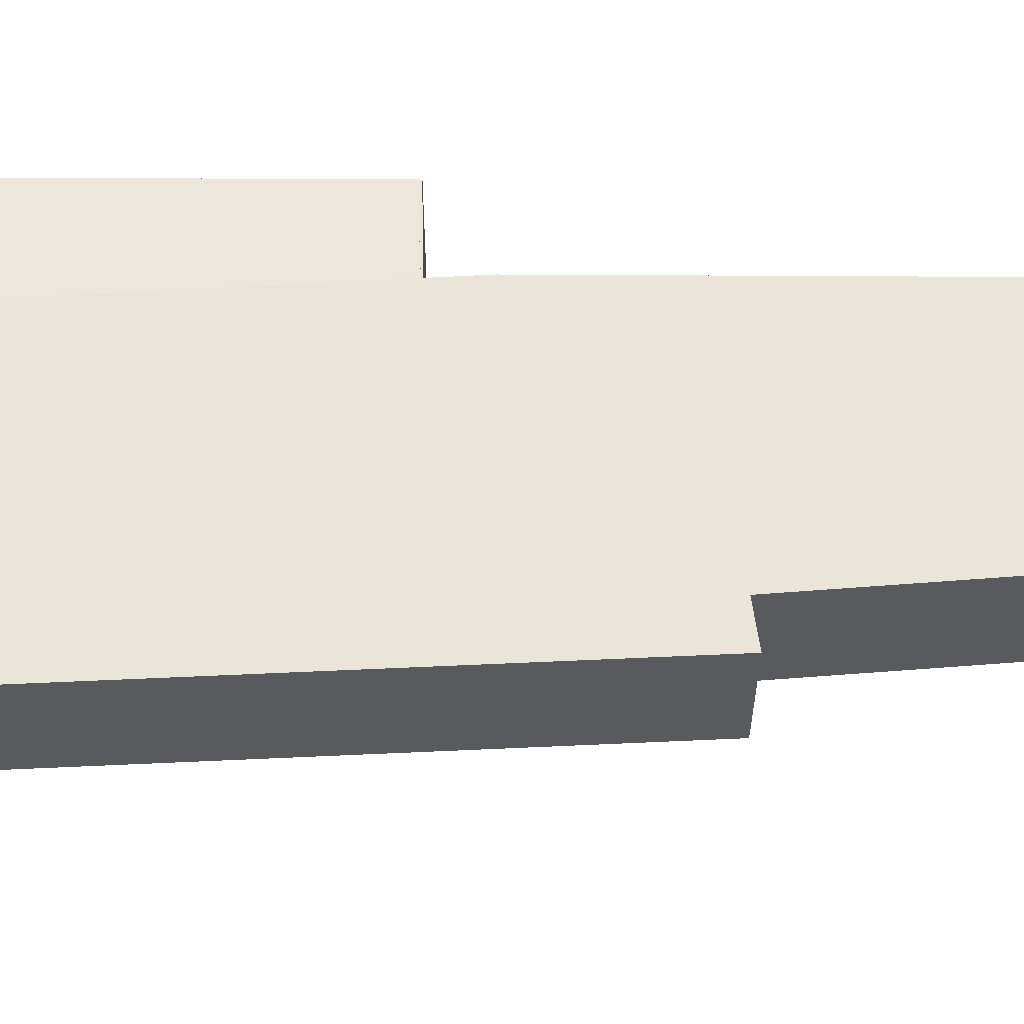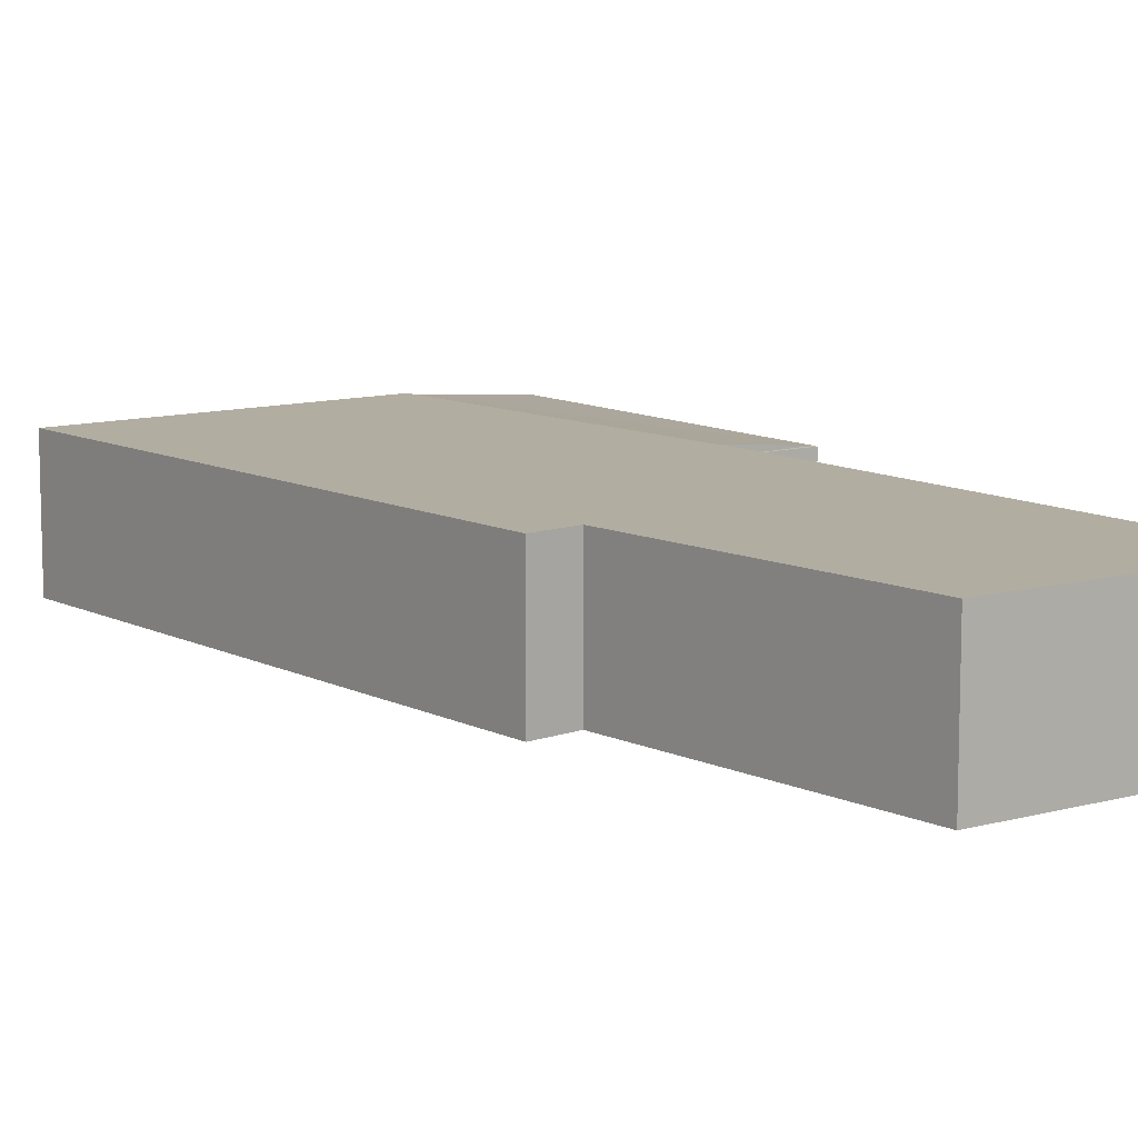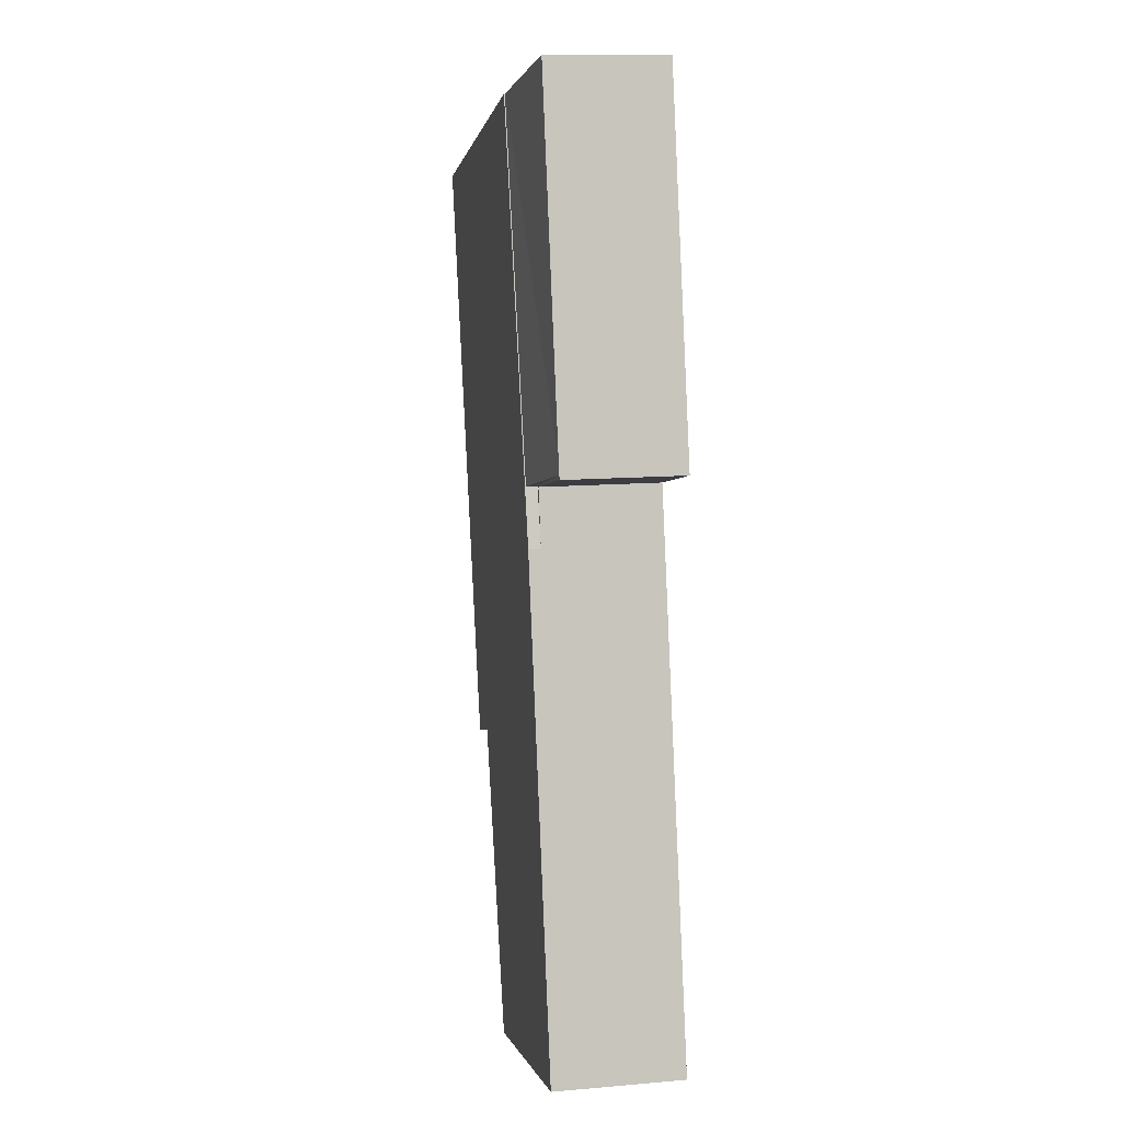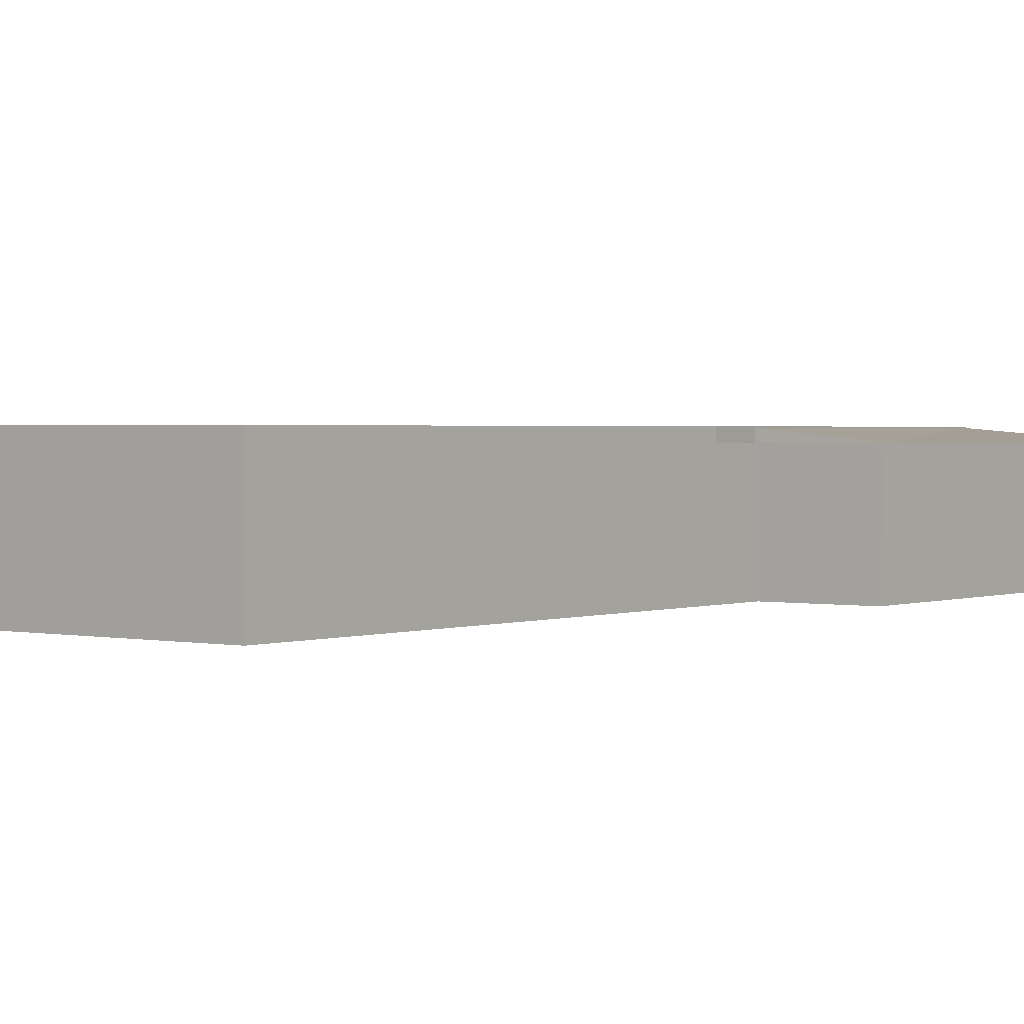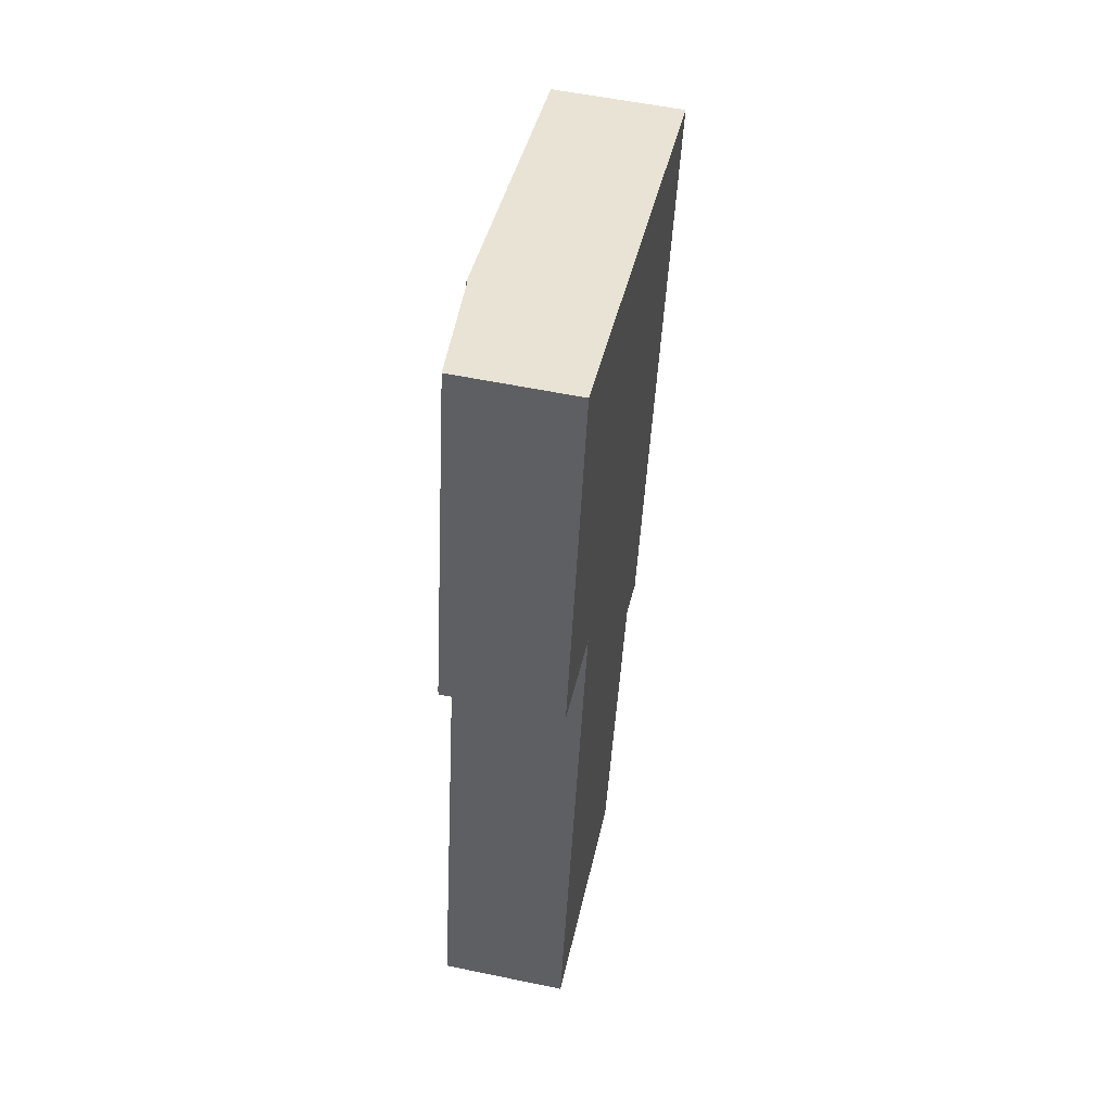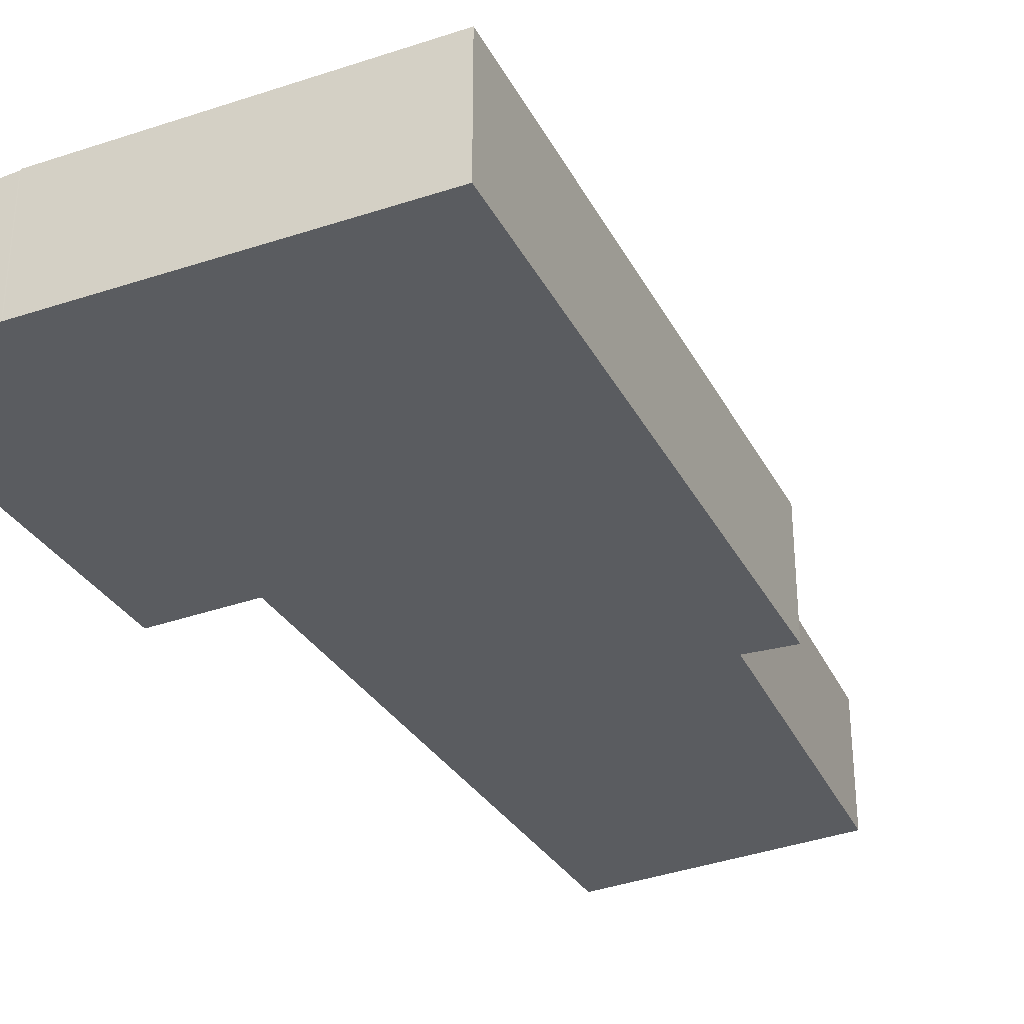
<metadata>
{"format":"obj","ext":"obj","renderer":"f3d","projection":"perspective","resolution":1024,"background":"white","views":[{"elev":57.8,"azim":102.5,"up":"+Y"},{"elev":10.3,"azim":157.0,"up":"+Y"},{"elev":12.3,"azim":-101.4,"up":"+Z"},{"elev":1.6,"azim":-130.4,"up":"+Y"},{"elev":55.8,"azim":-77.7,"up":"+Z"},{"elev":-33.7,"azim":39.5,"up":"+Y"}]}
</metadata>
<code>
v  0.556 3.479 16.92
v  3.581 3.469 16.1
v  0.536 3.469 16.83
v  3.466 3.469 16.09
v  3.114 3.469 14.45
v  0.529 3.469 16.8
v  0.529 -1.029e-15 16.8
v  0.556 -1.036e-15 16.92
v  0.536 -1.03e-15 16.83
v  3.114 -8.851e-16 14.45
v  3.466 -9.852e-16 16.09
v  3.581 -9.856e-16 16.1
v  6.552 3.822 -1.395
v  10.2 3.822 7.344
v  7.445 3.822 -1.585
v  0 3.822 2.34e-16
v  0.024 3.822 0.113
v  3.114 3.822 14.45
v  13.32 3.822 13.45
v  16.17 3.822 23.92
v  3.581 3.822 16.1
v  6.552 3.822 26.53
v  11.53 3.822 6.864
v  6.552 -1.625e-15 26.53
v  0 0 0
v  0.024 -6.919e-18 0.113
v  16.17 -1.465e-15 23.92
v  13.32 -8.236e-16 13.45
v  11.53 -4.203e-16 6.864
v  10.2 -4.497e-16 7.344
v  7.445 9.705e-17 -1.585
v  6.552 8.542e-17 -1.395
v  6.524 3.79 26.54
v  2.258 3.477 24.78
v  2.855 3.477 27.54
v  0.615 3.477 17.19
v  3.581 3.793 16.1
v  6.552 3.793 26.53
v  2.855 -1.686e-15 27.54
v  0.615 -1.053e-15 17.19
v  2.258 -1.517e-15 24.78
v  6.524 -1.625e-15 26.54
g defaultobject
f 1 2 3
f 4 2 5
f 2 4 3
f 3 4 6
f 7 3 6
f 3 8 1
f 8 3 7
f 8 7 9
f 10 4 5
f 4 10 11
f 8 2 1
f 2 8 12
f 12 5 2
f 5 12 10
f 11 6 4
f 6 11 7
f 9 12 8
f 12 9 7
f 12 7 11
f 12 11 10
f 13 14 15
f 14 13 16
f 14 16 17
f 14 17 18
f 14 18 19
f 19 18 20
f 20 18 21
f 20 21 22
f 19 23 14
f 21 24 22
f 24 21 12
f 12 21 18
f 12 18 10
f 25 17 16
f 17 25 18
f 18 25 10
f 10 25 26
f 24 20 22
f 20 24 27
f 27 19 20
f 19 27 28
f 19 28 23
f 23 28 29
f 30 15 14
f 15 30 31
f 29 14 23
f 14 29 30
f 31 13 15
f 13 31 16
f 16 31 25
f 25 31 32
f 28 30 29
f 30 32 31
f 32 30 25
f 25 30 26
f 26 30 10
f 10 30 28
f 10 28 27
f 10 27 12
f 12 27 24
f 33 34 35
f 34 33 36
f 37 33 38
f 33 37 36
f 36 37 1
f 8 36 1
f 36 8 34
f 34 8 35
f 35 8 39
f 39 8 40
f 39 40 41
f 39 33 35
f 33 39 42
f 33 42 38
f 38 42 24
f 24 37 38
f 37 24 12
f 12 1 37
f 1 12 8
f 41 42 39
f 42 41 24
f 24 41 12
f 12 41 40
f 12 40 8

</code>
